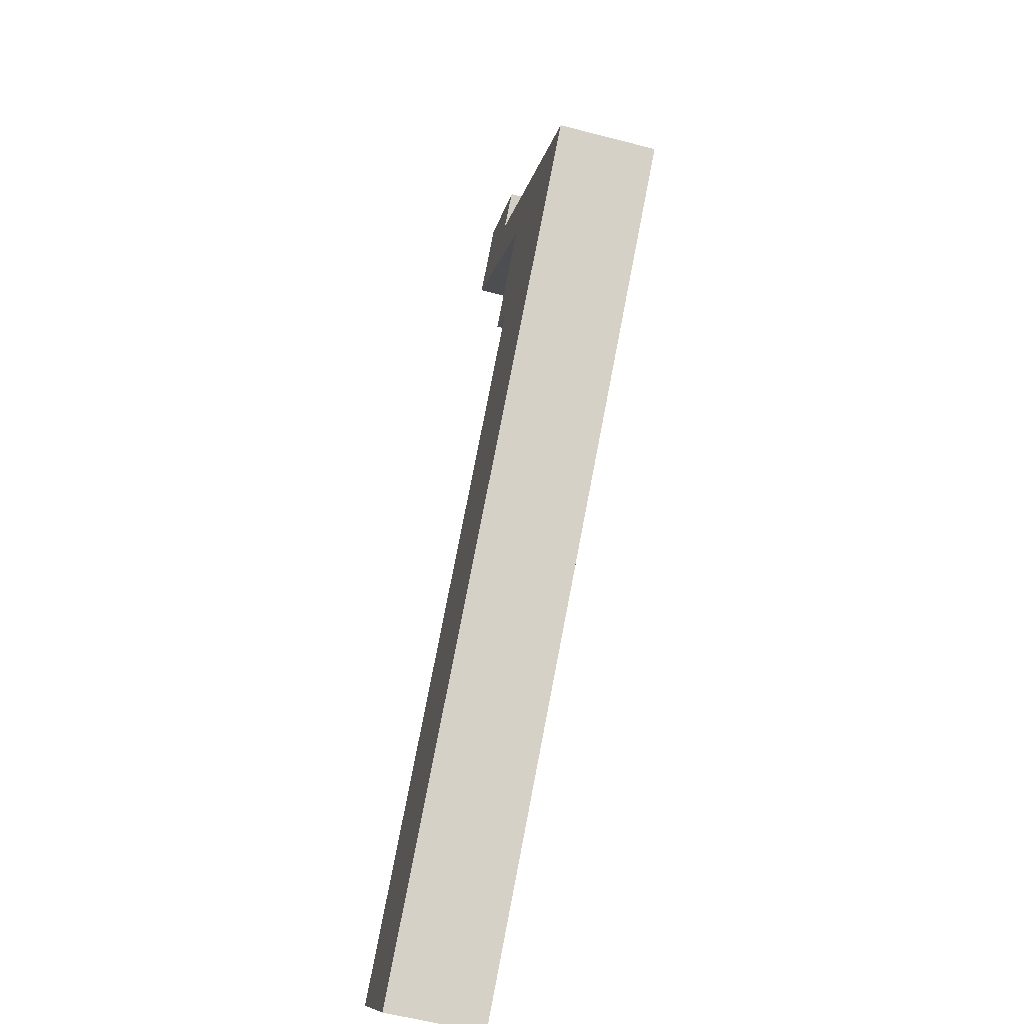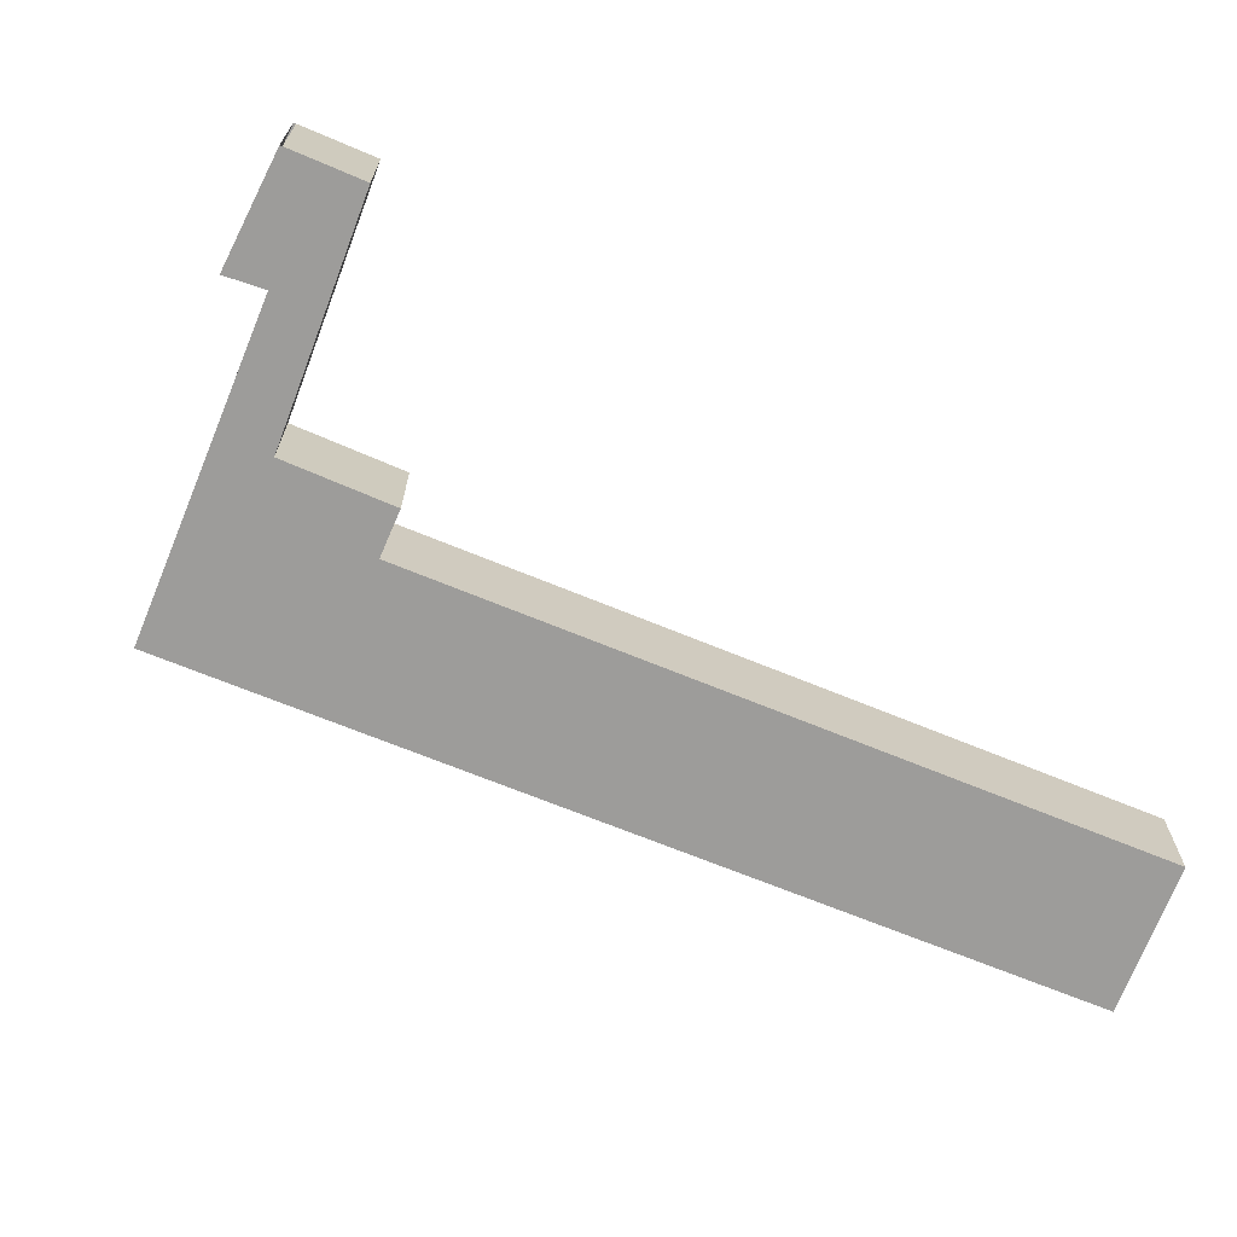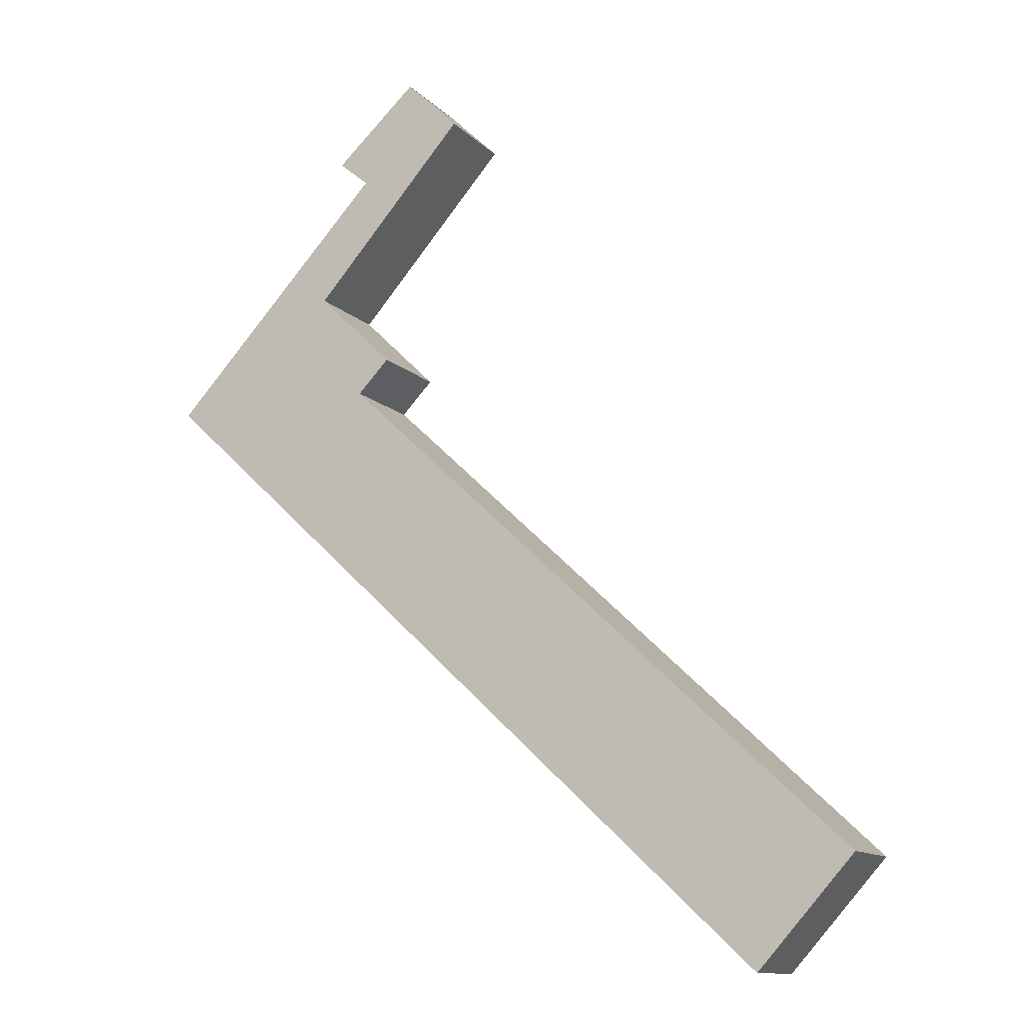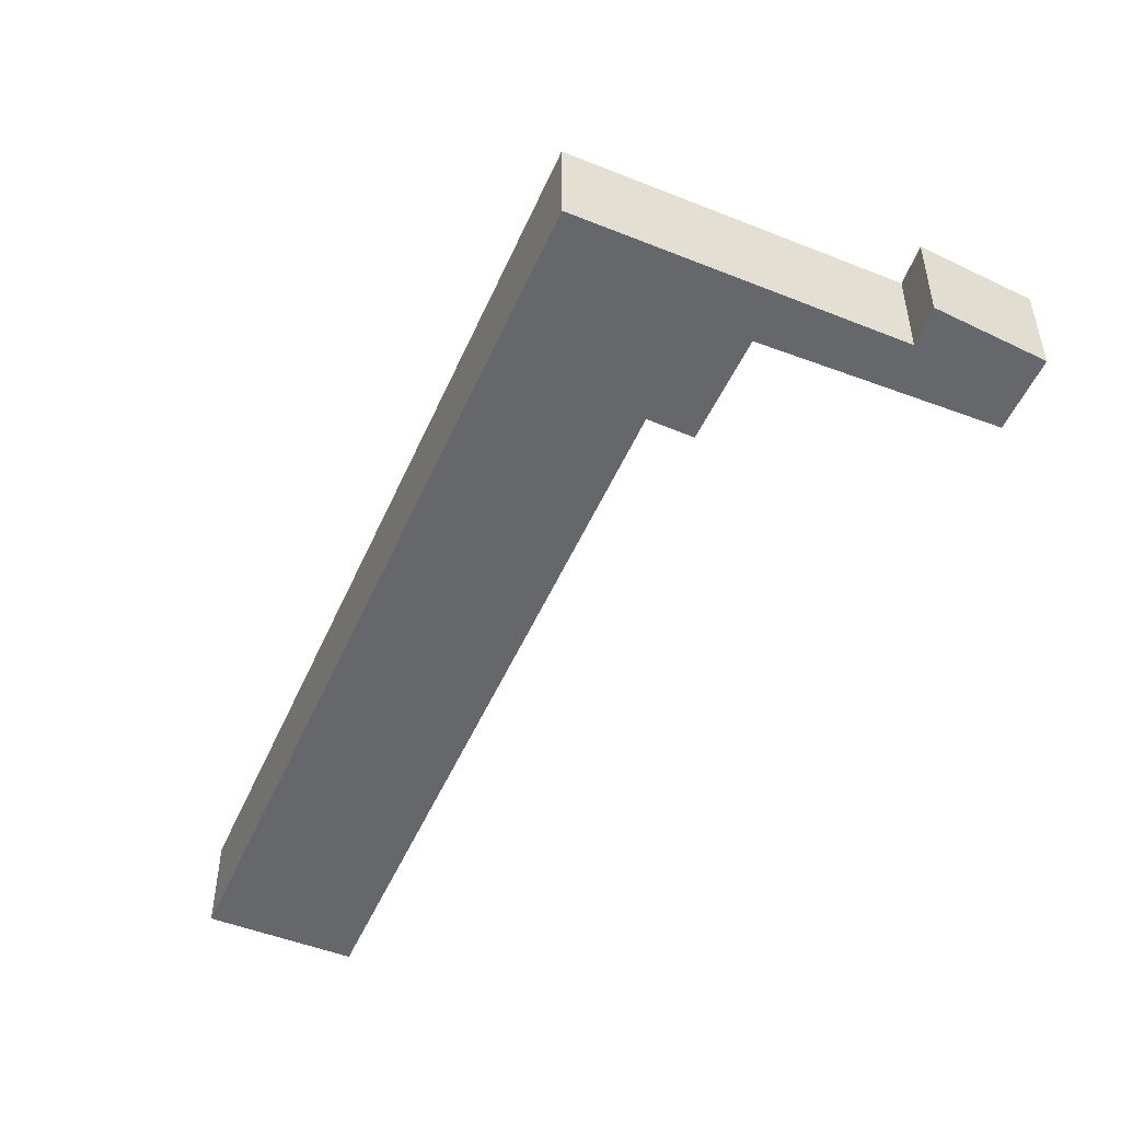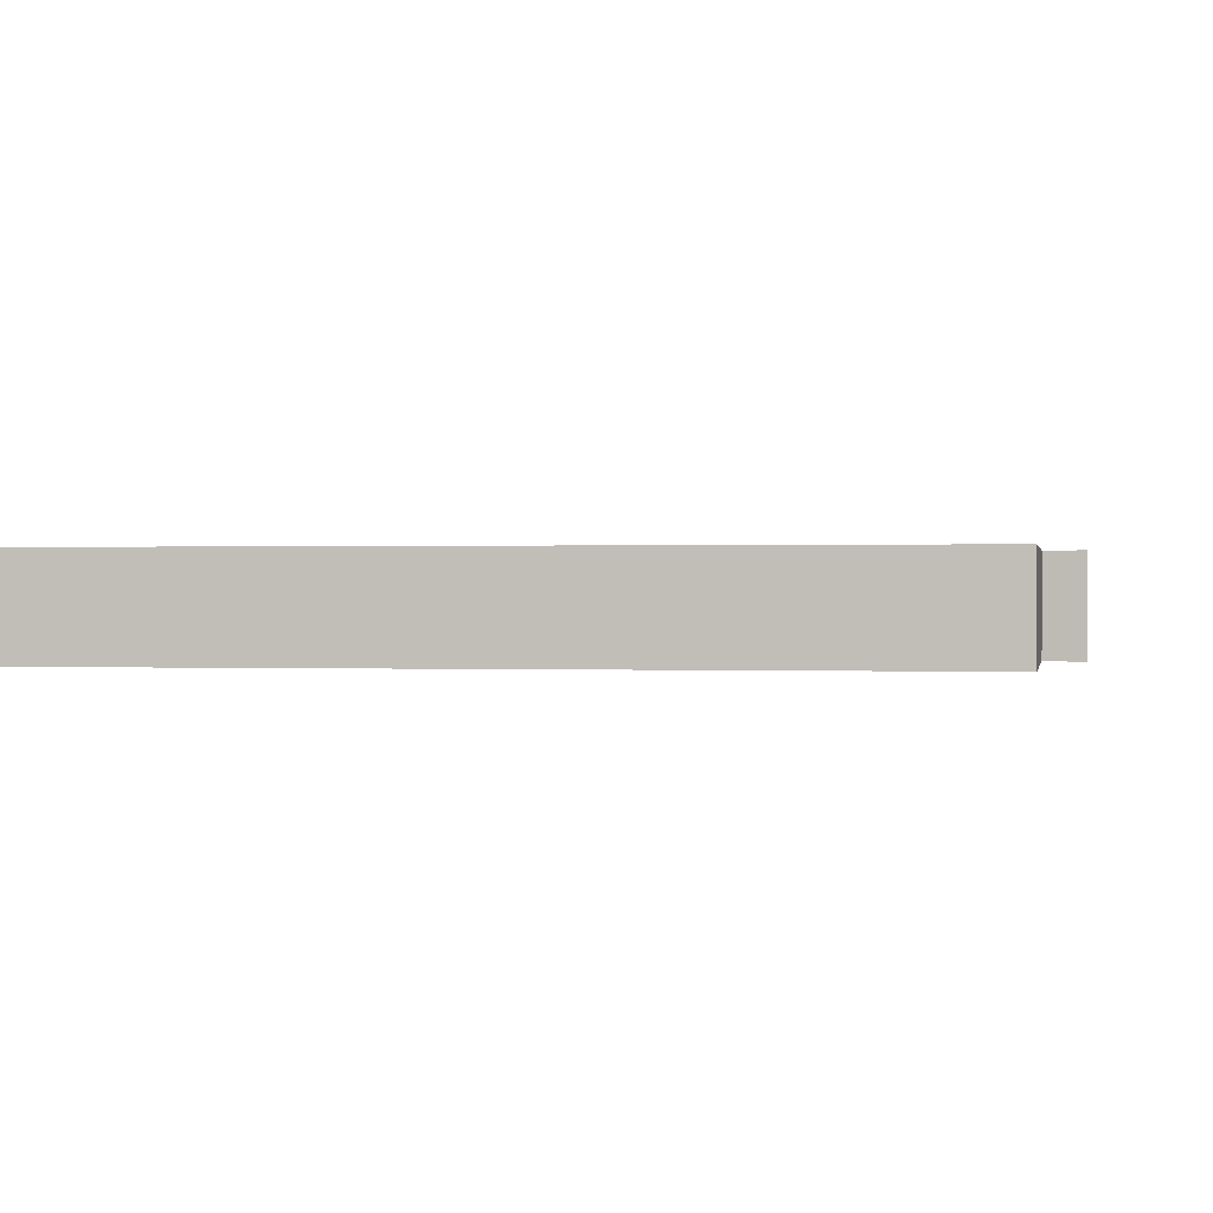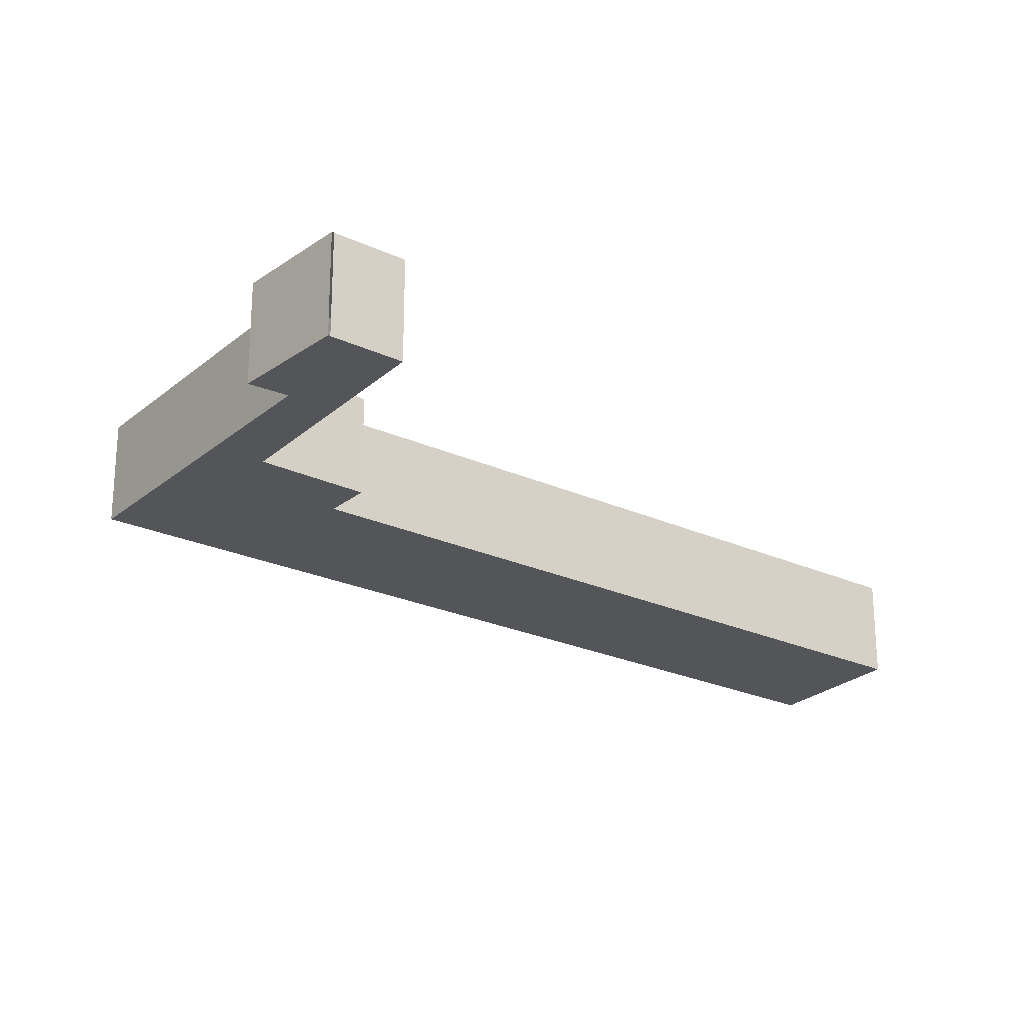
<metadata>
{"format":"obj","ext":"obj","renderer":"f3d","projection":"perspective","resolution":1024,"background":"white","views":[{"elev":-59.1,"azim":-105.0,"up":"+Z"},{"elev":-70.0,"azim":20.9,"up":"+Y"},{"elev":-12.1,"azim":25.8,"up":"+Z"},{"elev":-52.2,"azim":-70.4,"up":"+Y"},{"elev":0.3,"azim":-127.1,"up":"+Y"},{"elev":-24.5,"azim":6.4,"up":"+Y"}]}
</metadata>
<code>
v  3.139 0.845 -2.927
v  6.397 0.845 -4.249
v  5.56 0.845 -5.185
v  4.985 0.845 -2.927
v  1.861 0.845 -0.002
v  0 0.845 5.174e-17
v  2.14 0.845 0.284
v  1.472 0.845 0.934
v  2.814 0.845 2.444
v  1.895 0.845 2.019
v  2.366 0.845 2.876
v  1.634 0.845 2.234
v  2.352 0.845 2.89
v  6.397 2.602e-16 -4.249
v  5.56 3.175e-16 -5.185
v  2.814 -1.497e-16 2.444
v  1.472 -5.719e-17 0.934
v  2.14 -1.739e-17 0.284
v  1.861 1.225e-19 -0.002
v  3.139 1.792e-16 -2.927
v  0 0 0
v  1.895 -1.236e-16 2.019
v  1.634 -1.368e-16 2.234
v  2.352 -1.77e-16 2.89
v  2.366 -1.761e-16 2.876
v  4.985 1.792e-16 -2.927
g defaultobject
f 1 2 3
f 2 1 4
f 4 1 5
f 5 1 6
f 5 6 7
f 7 6 8
f 8 6 9
f 9 6 10
f 9 10 11
f 11 10 12
f 11 12 13
f 14 3 2
f 3 14 15
f 16 8 9
f 8 16 17
f 18 5 7
f 5 18 19
f 15 1 3
f 1 15 20
f 1 20 6
f 6 20 21
f 22 12 10
f 12 22 23
f 21 10 6
f 10 21 22
f 23 13 12
f 13 23 24
f 25 9 11
f 9 25 16
f 17 7 8
f 7 17 18
f 4 14 2
f 14 4 26
f 26 4 5
f 26 5 19
f 24 23 25
f 16 25 23
f 22 16 23
f 21 16 22
f 17 16 21
f 19 17 21
f 20 19 21
f 18 17 19
f 26 19 20
f 15 26 20
f 14 26 15

</code>
